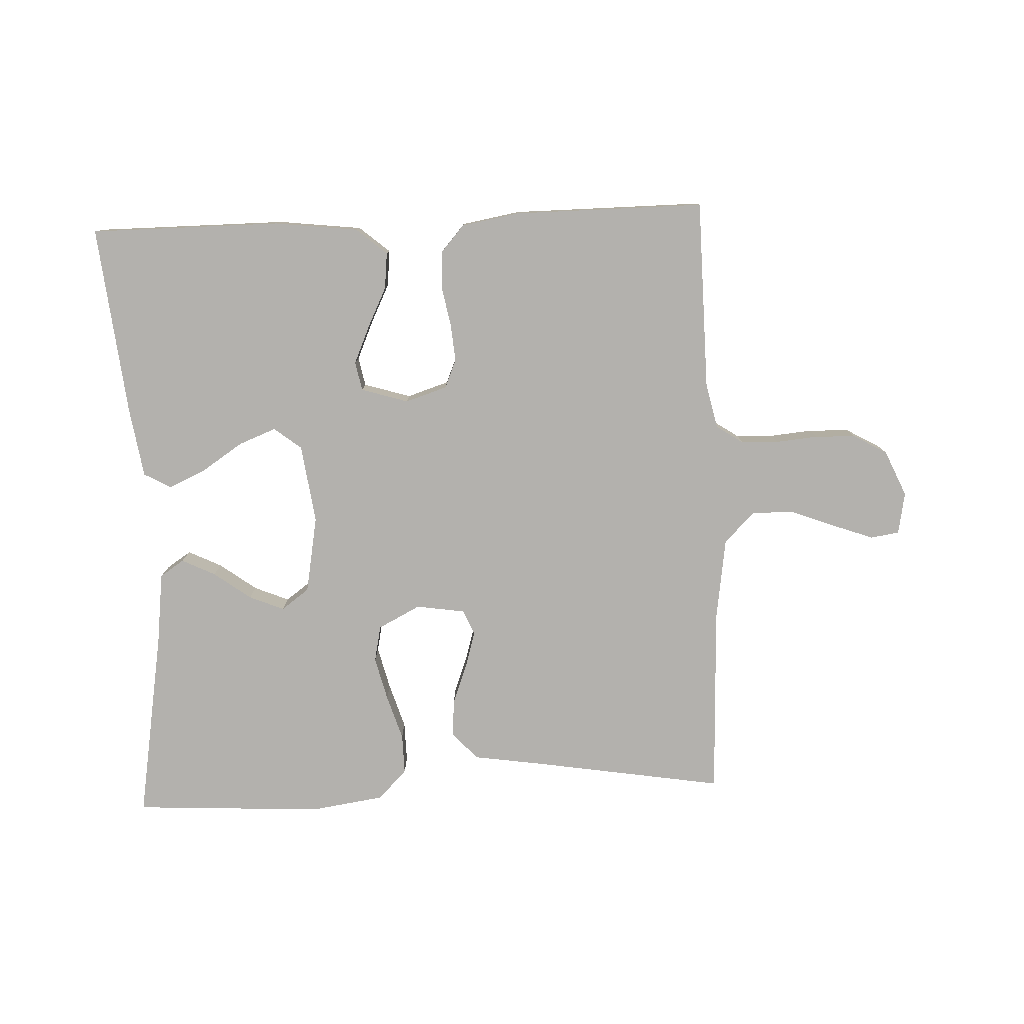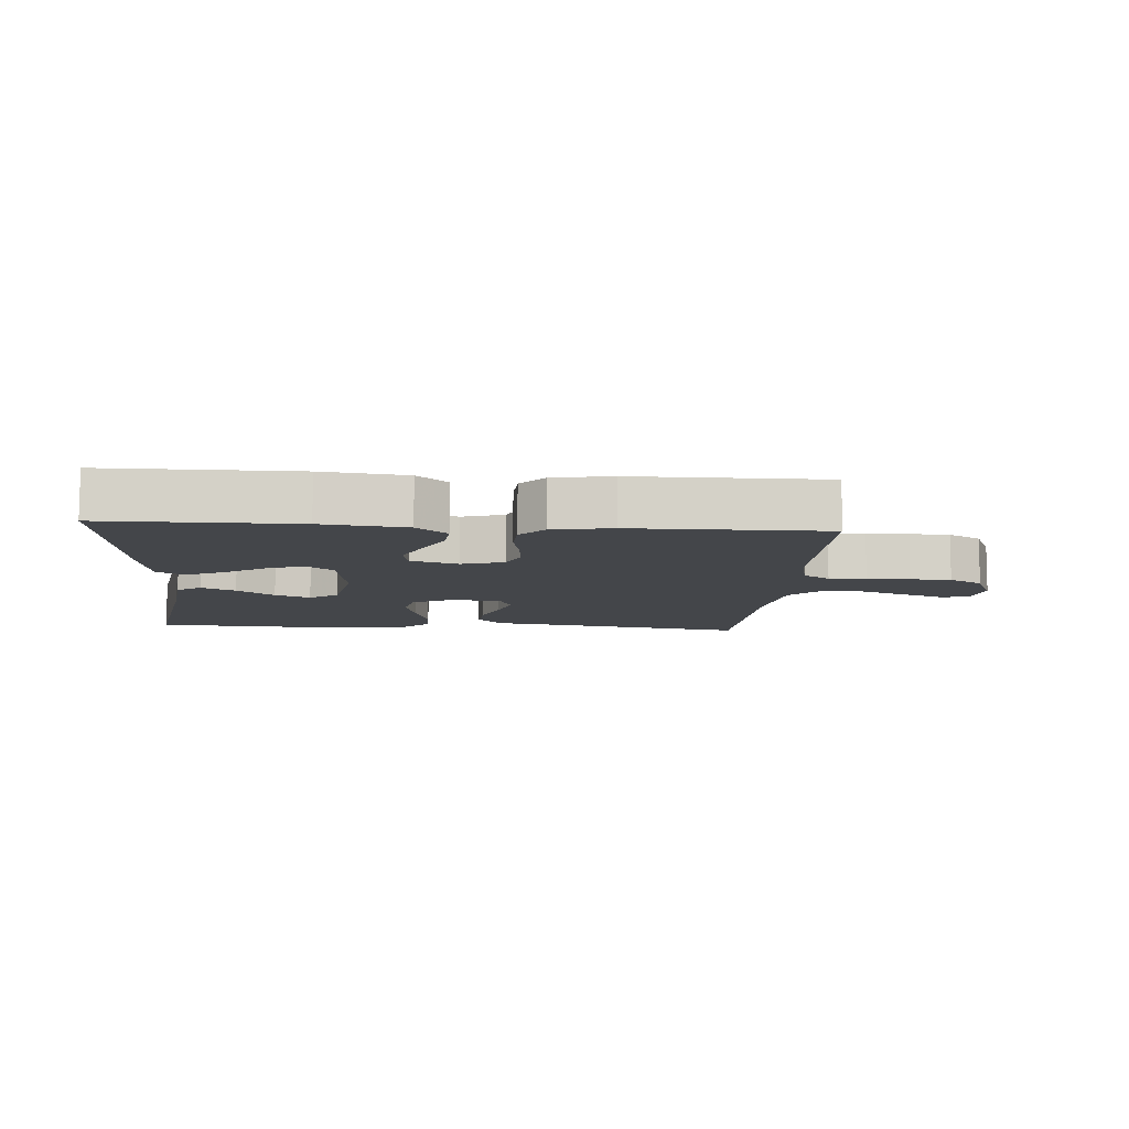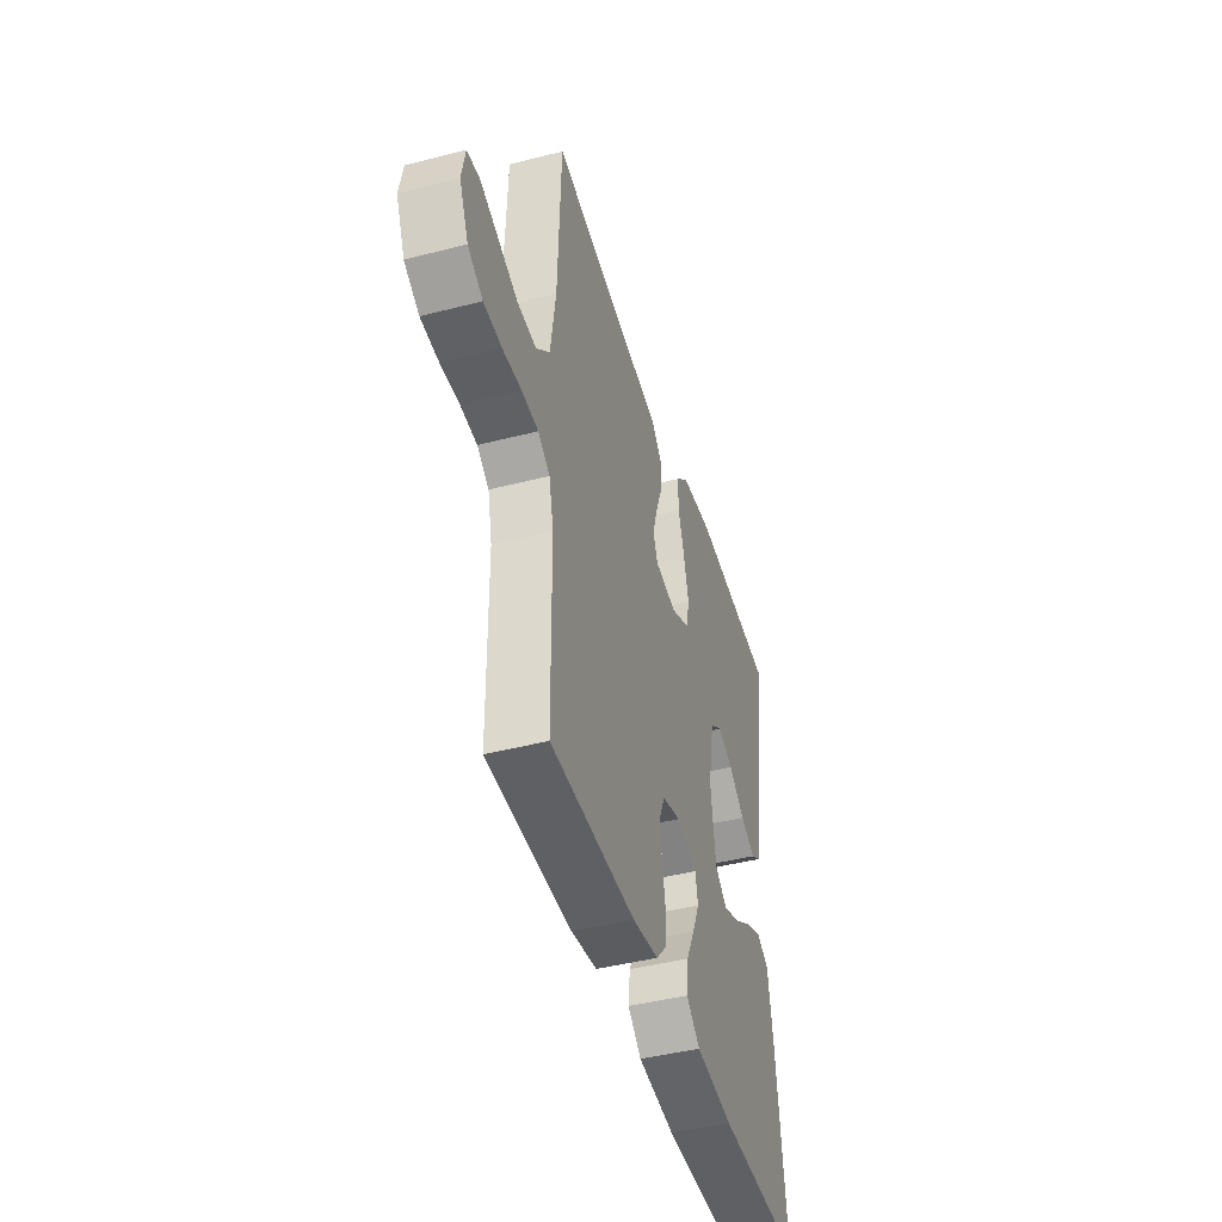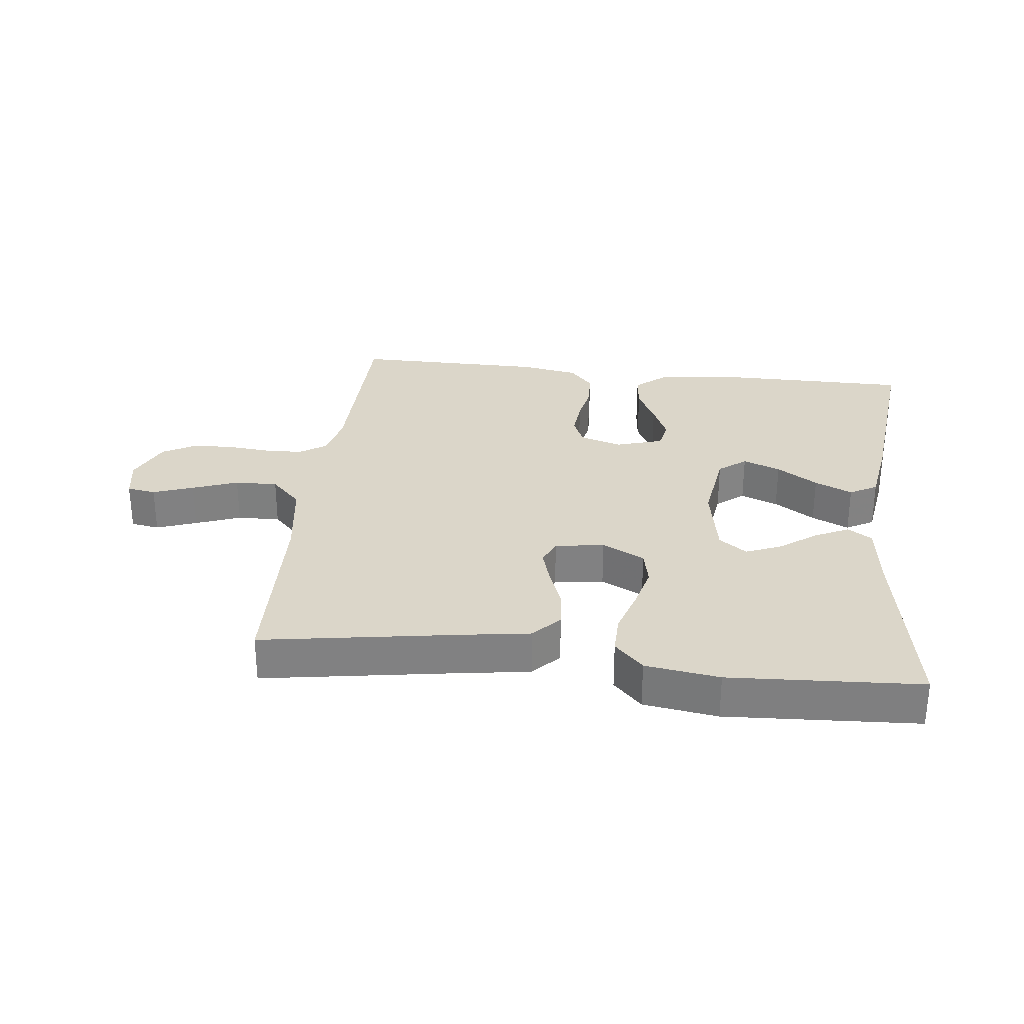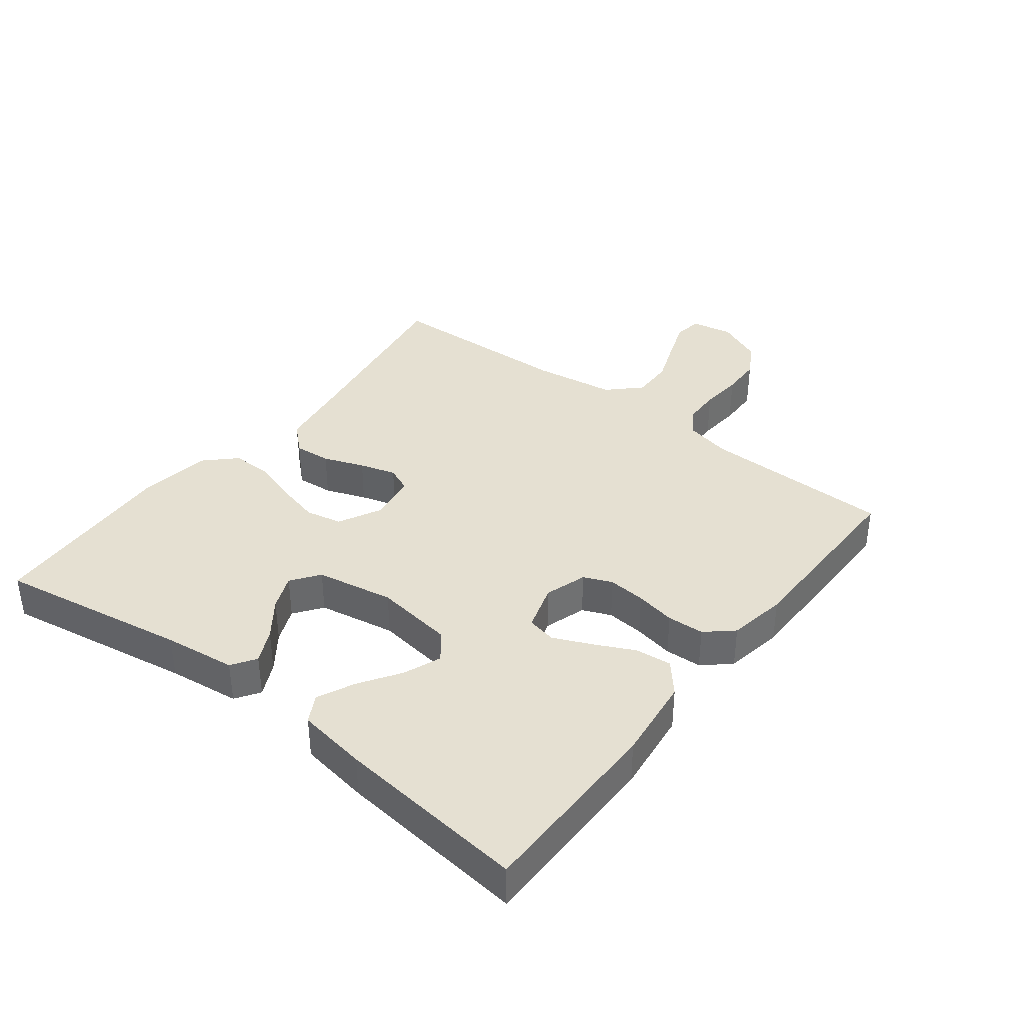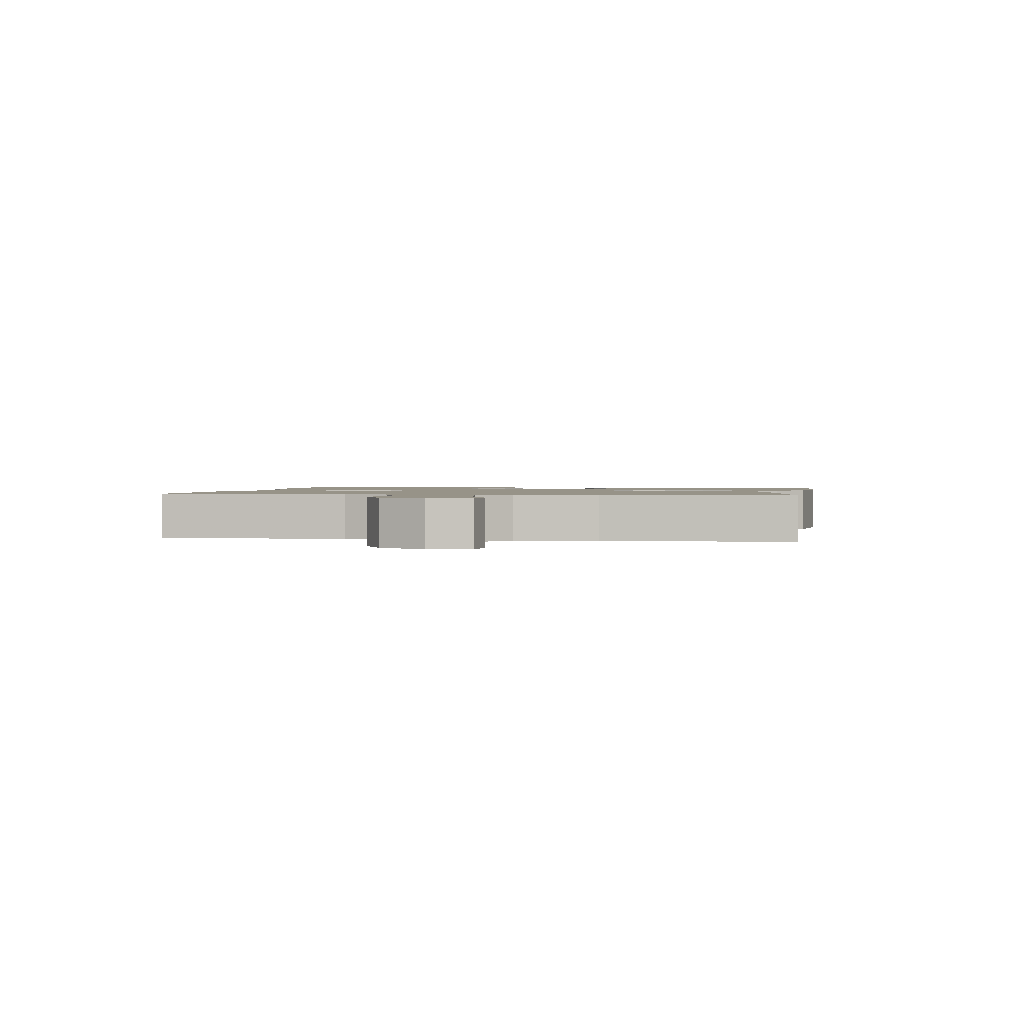
<metadata>
{"format":"obj","ext":"obj","renderer":"f3d","projection":"perspective","resolution":1024,"background":"white","views":[{"elev":-79.2,"azim":-177.5,"up":"+Y"},{"elev":-9.4,"azim":175.7,"up":"+Y"},{"elev":-44.8,"azim":-73.4,"up":"+Z"},{"elev":29.7,"azim":6.7,"up":"+Y"},{"elev":37.6,"azim":127.8,"up":"+Y"},{"elev":1.4,"azim":-80.5,"up":"+Y"}]}
</metadata>
<code>
v -0.5 0.07 -0.5
v -0.504 0.07 -0.2
v -0.52 0.07 -0.129
v -0.562 0.07 -0.101
v -0.621 0.07 -0.099
v -0.687 0.07 -0.105
v -0.751 0.07 -0.103
v -0.804 0.07 -0.073
v -0.836 0.07 0
v -0.824 0.07 0.066
v -0.779 0.07 0.073
v -0.716 0.07 0.05
v -0.645 0.07 0.023
v -0.578 0.07 0.021
v -0.53 0.07 0.07
v -0.511 0.07 0.2
v -0.5 0.07 0.5
v -0.2 0.07 0.451
v -0.088 0.07 0.434
v -0.048 0.07 0.391
v -0.053 0.07 0.333
v -0.077 0.07 0.269
v -0.094 0.07 0.212
v -0.077 0.07 0.172
v 0 0.07 0.16
v 0.067 0.07 0.194
v 0.079 0.07 0.251
v 0.062 0.07 0.32
v 0.04 0.07 0.391
v 0.039 0.07 0.454
v 0.084 0.07 0.5
v 0.2 0.07 0.517
v 0.5 0.07 0.5
v 0.45 0.07 0.2
v 0.436 0.07 0.087
v 0.398 0.07 0.062
v 0.345 0.07 0.088
v 0.287 0.07 0.131
v 0.232 0.07 0.154
v 0.188 0.07 0.122
v 0.166 0.07 0
v 0.183 0.07 -0.124
v 0.226 0.07 -0.158
v 0.285 0.07 -0.135
v 0.349 0.07 -0.093
v 0.408 0.07 -0.066
v 0.451 0.07 -0.09
v 0.468 0.07 -0.2
v 0.5 0.07 -0.5
v 0.2 0.07 -0.5
v 0.068 0.07 -0.484
v 0.02 0.07 -0.443
v 0.026 0.07 -0.386
v 0.057 0.07 -0.323
v 0.083 0.07 -0.264
v 0.074 0.07 -0.218
v 0 0.07 -0.195
v -0.066 0.07 -0.216
v -0.085 0.07 -0.261
v -0.08 0.07 -0.32
v -0.068 0.07 -0.383
v -0.071 0.07 -0.441
v -0.108 0.07 -0.483
v -0.2 0.07 -0.499
v -0.5 0 -0.5
v -0.504 0 -0.2
v -0.52 0 -0.129
v -0.562 0 -0.101
v -0.621 0 -0.099
v -0.687 0 -0.105
v -0.751 0 -0.103
v -0.804 0 -0.073
v -0.836 0 0
v -0.824 0 0.066
v -0.779 0 0.073
v -0.716 0 0.05
v -0.645 0 0.023
v -0.578 0 0.021
v -0.53 0 0.07
v -0.511 0 0.2
v -0.5 0 0.5
v -0.2 0 0.451
v -0.088 0 0.434
v -0.048 0 0.391
v -0.053 0 0.333
v -0.077 0 0.269
v -0.094 0 0.212
v -0.077 0 0.172
v 0 0 0.16
v 0.067 0 0.194
v 0.079 0 0.251
v 0.062 0 0.32
v 0.04 0 0.391
v 0.039 0 0.454
v 0.084 0 0.5
v 0.2 0 0.517
v 0.5 0 0.5
v 0.45 0 0.2
v 0.436 0 0.087
v 0.398 0 0.062
v 0.345 0 0.088
v 0.287 0 0.131
v 0.232 0 0.154
v 0.188 0 0.122
v 0.166 0 0
v 0.183 0 -0.124
v 0.226 0 -0.158
v 0.285 0 -0.135
v 0.349 0 -0.093
v 0.408 0 -0.066
v 0.451 0 -0.09
v 0.468 0 -0.2
v 0.5 0 -0.5
v 0.2 0 -0.5
v 0.068 0 -0.484
v 0.02 0 -0.443
v 0.026 0 -0.386
v 0.057 0 -0.323
v 0.083 0 -0.264
v 0.074 0 -0.218
v 0 0 -0.195
v -0.066 0 -0.216
v -0.085 0 -0.261
v -0.08 0 -0.32
v -0.068 0 -0.383
v -0.071 0 -0.441
v -0.108 0 -0.483
v -0.2 0 -0.499
f 63 64 1 2
f 60 61 62 63
f 59 60 63 2
f 58 59 2 3
f 57 58 3 4
f 51 52 53 54
f 51 54 55
f 50 51 55
f 49 50 55 56
f 47 48 49 56
f 44 45 46 47
f 43 44 47 56
f 35 36 37 38
f 34 35 38 39
f 33 34 39
f 32 33 39 40
f 28 29 30 31
f 27 28 31 32
f 26 27 32 40
f 19 20 21 22
f 18 19 22 23
f 16 17 18 23
f 15 16 23 24
f 10 11 12 13
f 8 9 10 13
f 8 13 14
f 5 6 7 8
f 4 5 8 14
f 57 4 14 15
f 42 43 56 57
f 41 42 57 15
f 25 26 40 41
f 15 24 25 41
f 66 65 128 127
f 127 126 125 124
f 66 127 124 123
f 67 66 123 122
f 68 67 122 121
f 118 117 116 115
f 119 118 115
f 119 115 114
f 120 119 114 113
f 120 113 112 111
f 111 110 109 108
f 120 111 108 107
f 102 101 100 99
f 103 102 99 98
f 103 98 97
f 104 103 97 96
f 95 94 93 92
f 96 95 92 91
f 104 96 91 90
f 86 85 84 83
f 87 86 83 82
f 87 82 81 80
f 88 87 80 79
f 77 76 75 74
f 77 74 73 72
f 78 77 72
f 72 71 70 69
f 78 72 69 68
f 79 78 68 121
f 121 120 107 106
f 79 121 106 105
f 105 104 90 89
f 105 89 88 79
f 1 65 66 2
f 2 66 67 3
f 3 67 68 4
f 4 68 69 5
f 5 69 70 6
f 6 70 71 7
f 7 71 72 8
f 8 72 73 9
f 9 73 74 10
f 10 74 75 11
f 11 75 76 12
f 12 76 77 13
f 13 77 78 14
f 14 78 79 15
f 15 79 80 16
f 16 80 81 17
f 17 81 82 18
f 18 82 83 19
f 19 83 84 20
f 20 84 85 21
f 21 85 86 22
f 22 86 87 23
f 23 87 88 24
f 24 88 89 25
f 25 89 90 26
f 26 90 91 27
f 27 91 92 28
f 28 92 93 29
f 29 93 94 30
f 30 94 95 31
f 31 95 96 32
f 32 96 97 33
f 33 97 98 34
f 34 98 99 35
f 35 99 100 36
f 36 100 101 37
f 37 101 102 38
f 38 102 103 39
f 39 103 104 40
f 40 104 105 41
f 41 105 106 42
f 42 106 107 43
f 43 107 108 44
f 44 108 109 45
f 45 109 110 46
f 46 110 111 47
f 47 111 112 48
f 48 112 113 49
f 49 113 114 50
f 50 114 115 51
f 51 115 116 52
f 52 116 117 53
f 53 117 118 54
f 54 118 119 55
f 55 119 120 56
f 56 120 121 57
f 57 121 122 58
f 58 122 123 59
f 59 123 124 60
f 60 124 125 61
f 61 125 126 62
f 62 126 127 63
f 63 127 128 64
f 64 128 65 1

</code>
